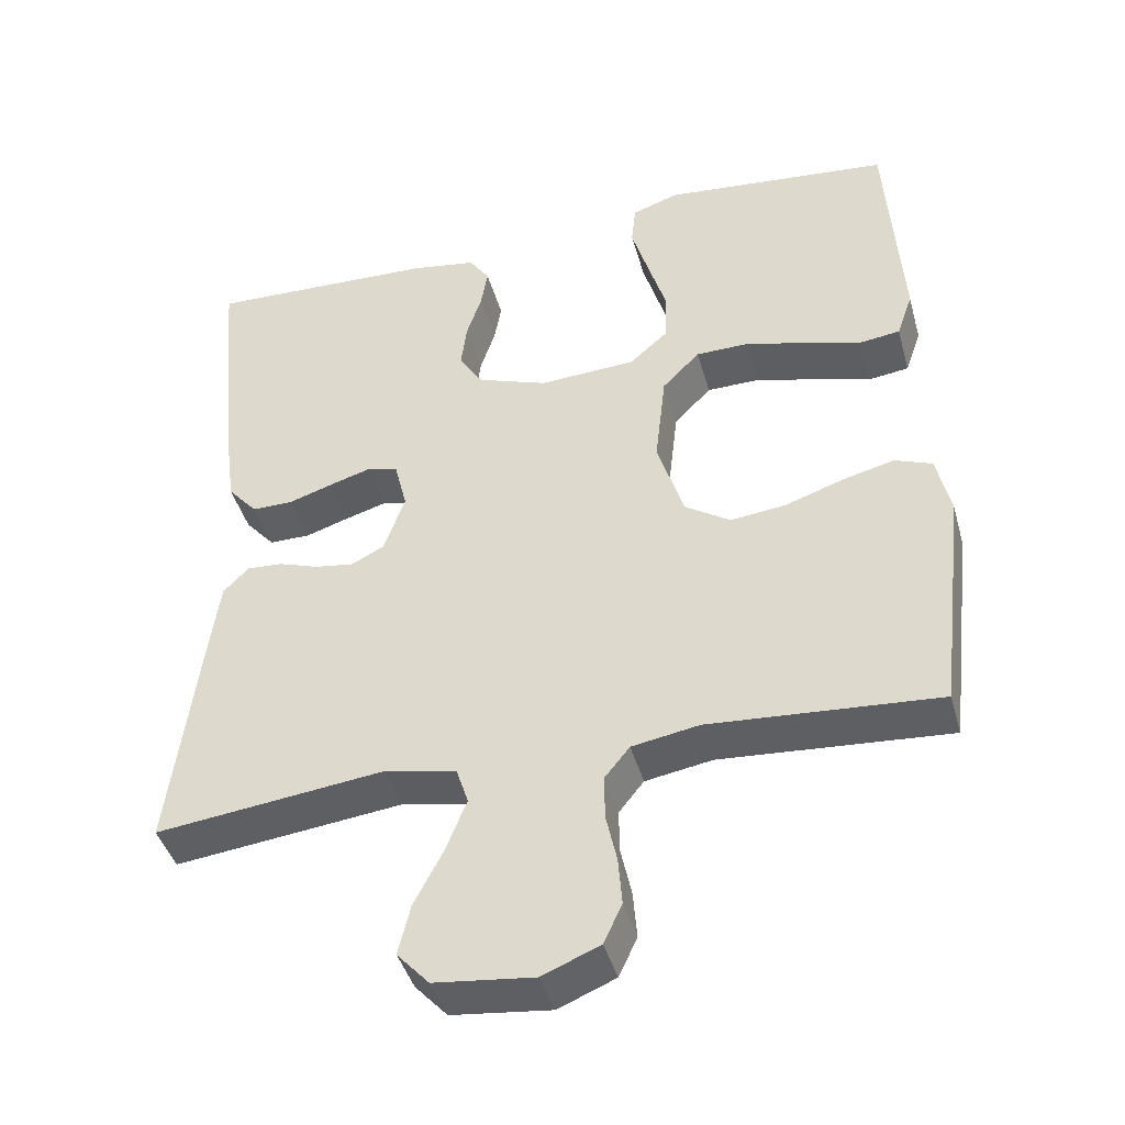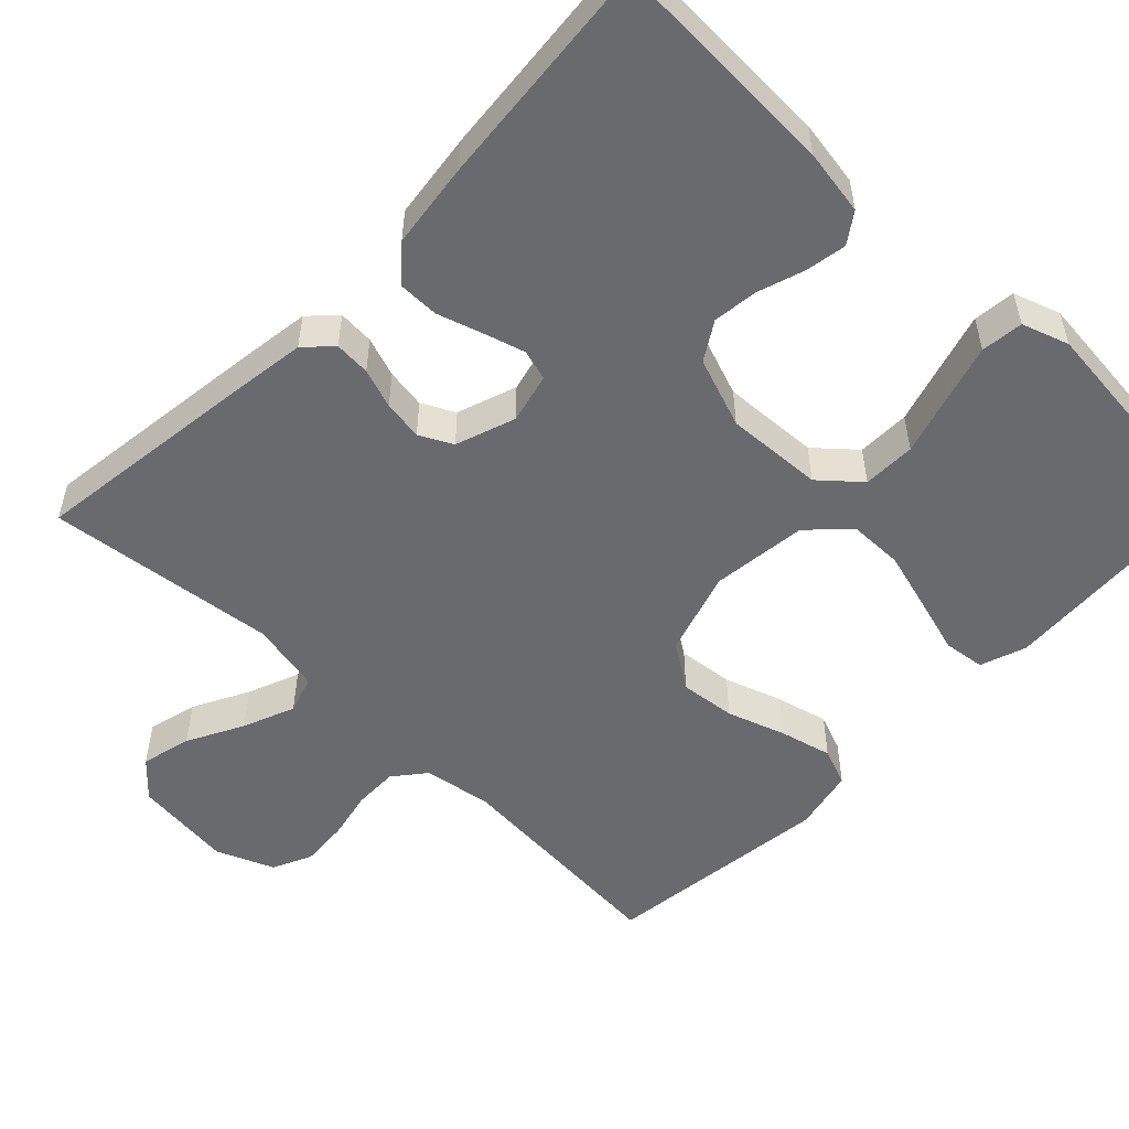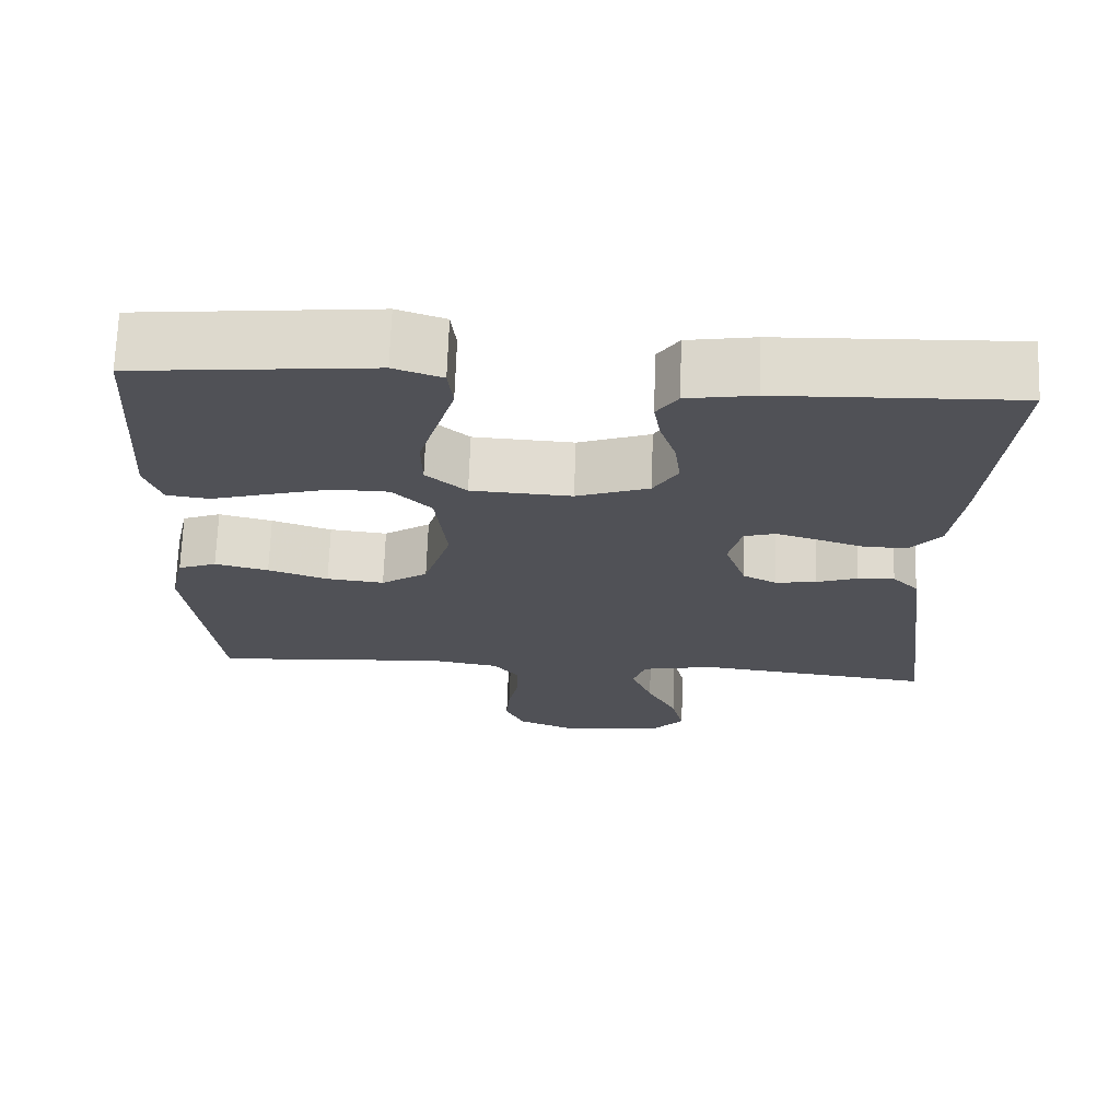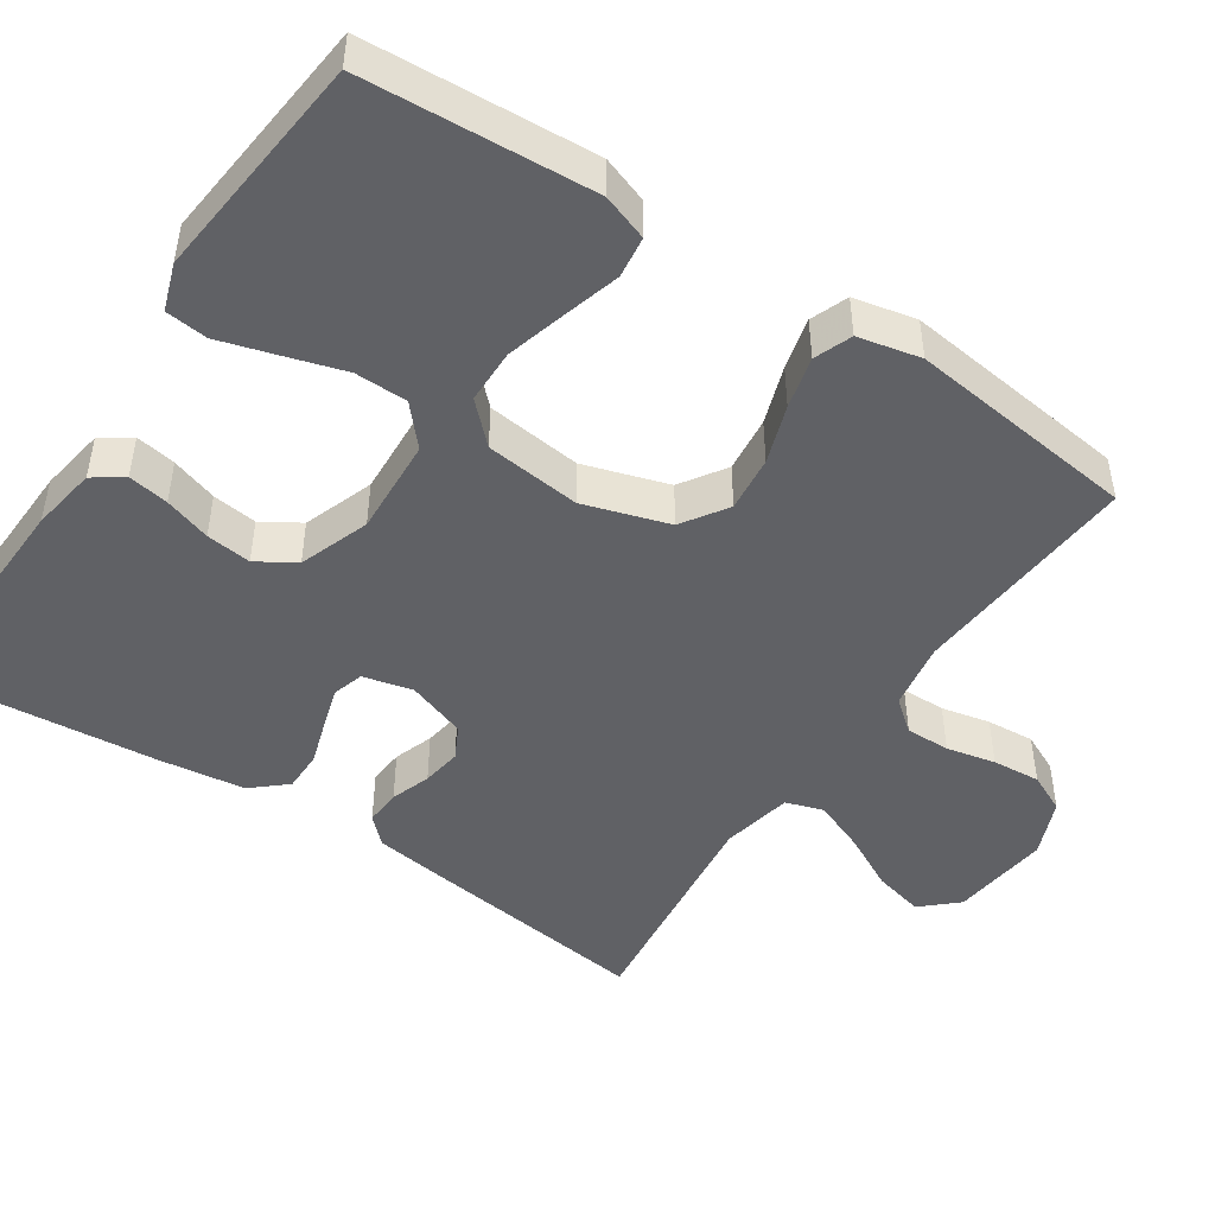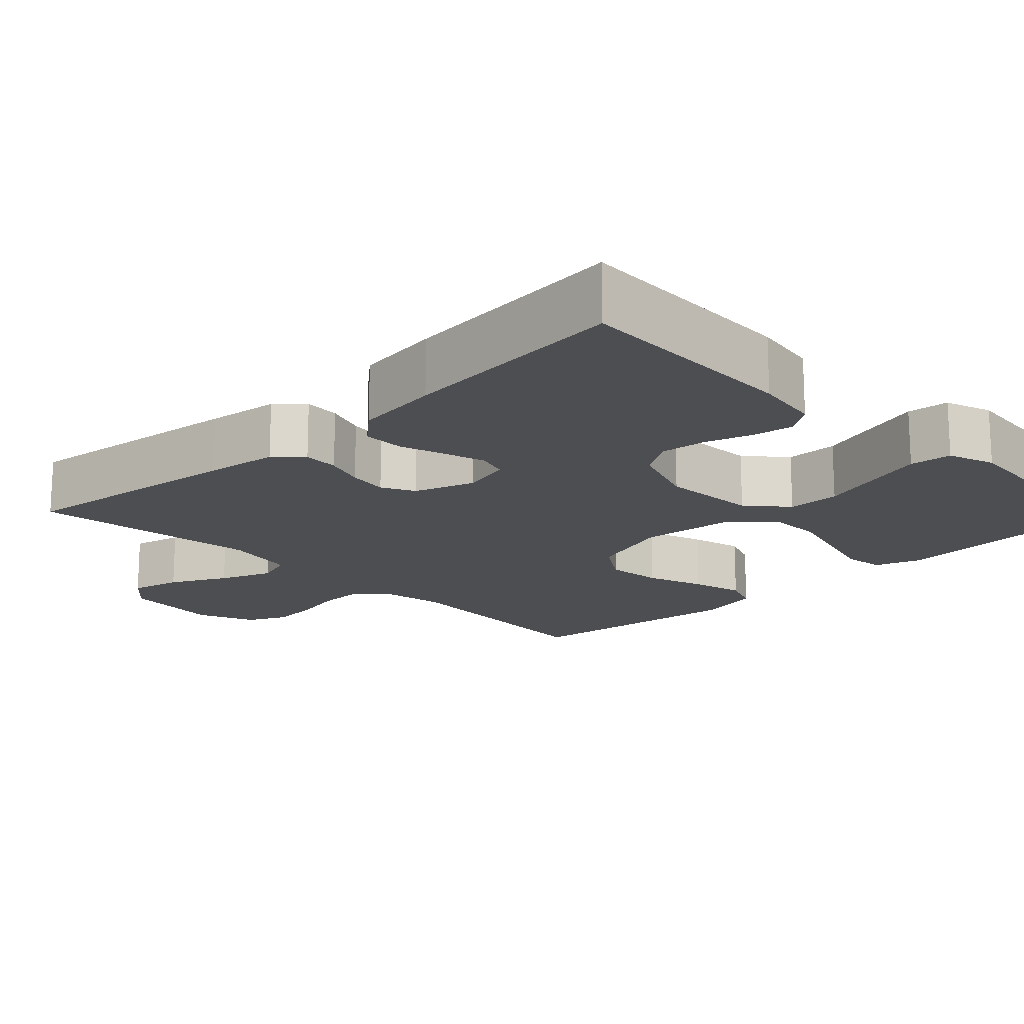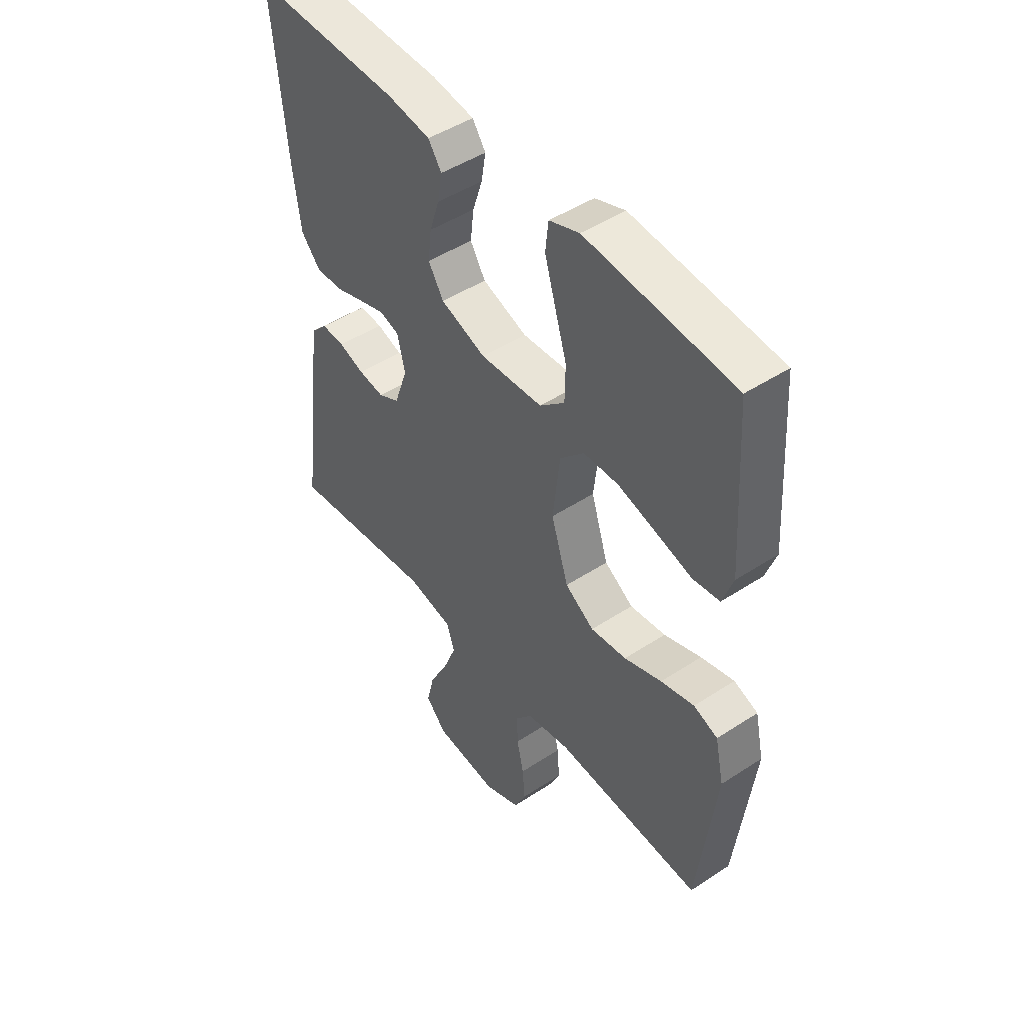
<metadata>
{"format":"obj","ext":"obj","renderer":"f3d","projection":"perspective","resolution":1024,"background":"white","views":[{"elev":-42.9,"azim":15.4,"up":"+Z"},{"elev":-53.0,"azim":-44.1,"up":"+Y"},{"elev":69.6,"azim":-178.0,"up":"+Z"},{"elev":-47.4,"azim":56.3,"up":"+Y"},{"elev":-16.7,"azim":-45.9,"up":"+Y"},{"elev":47.2,"azim":53.4,"up":"+Z"}]}
</metadata>
<code>
v -0.5 0.07 -0.5
v -0.462 0.07 -0.2
v -0.449 0.07 -0.105
v -0.416 0.07 -0.071
v -0.369 0.07 -0.074
v -0.317 0.07 -0.092
v -0.265 0.07 -0.1
v -0.222 0.07 -0.078
v -0.195 0.07 0
v -0.211 0.07 0.065
v -0.251 0.07 0.077
v -0.305 0.07 0.061
v -0.364 0.07 0.042
v -0.418 0.07 0.042
v -0.457 0.07 0.087
v -0.472 0.07 0.2
v -0.5 0.07 0.5
v -0.2 0.07 0.489
v -0.114 0.07 0.475
v -0.087 0.07 0.436
v -0.096 0.07 0.383
v -0.116 0.07 0.322
v -0.123 0.07 0.263
v -0.092 0.07 0.213
v 0 0.07 0.18
v 0.127 0.07 0.187
v 0.178 0.07 0.232
v 0.179 0.07 0.301
v 0.155 0.07 0.38
v 0.133 0.07 0.454
v 0.139 0.07 0.509
v 0.2 0.07 0.53
v 0.5 0.07 0.5
v 0.519 0.07 0.2
v 0.498 0.07 0.14
v 0.444 0.07 0.133
v 0.371 0.07 0.154
v 0.292 0.07 0.176
v 0.221 0.07 0.175
v 0.172 0.07 0.125
v 0.158 0.07 0
v 0.193 0.07 -0.111
v 0.252 0.07 -0.15
v 0.325 0.07 -0.142
v 0.401 0.07 -0.116
v 0.469 0.07 -0.099
v 0.518 0.07 -0.118
v 0.536 0.07 -0.2
v 0.5 0.07 -0.5
v 0.2 0.07 -0.478
v 0.112 0.07 -0.493
v 0.079 0.07 -0.534
v 0.08 0.07 -0.592
v 0.094 0.07 -0.656
v 0.099 0.07 -0.719
v 0.075 0.07 -0.77
v 0 0.07 -0.801
v -0.13 0.07 -0.786
v -0.172 0.07 -0.74
v -0.156 0.07 -0.674
v -0.118 0.07 -0.601
v -0.091 0.07 -0.533
v -0.107 0.07 -0.484
v -0.2 0.07 -0.465
v -0.5 0 -0.5
v -0.462 0 -0.2
v -0.449 0 -0.105
v -0.416 0 -0.071
v -0.369 0 -0.074
v -0.317 0 -0.092
v -0.265 0 -0.1
v -0.222 0 -0.078
v -0.195 0 0
v -0.211 0 0.065
v -0.251 0 0.077
v -0.305 0 0.061
v -0.364 0 0.042
v -0.418 0 0.042
v -0.457 0 0.087
v -0.472 0 0.2
v -0.5 0 0.5
v -0.2 0 0.489
v -0.114 0 0.475
v -0.087 0 0.436
v -0.096 0 0.383
v -0.116 0 0.322
v -0.123 0 0.263
v -0.092 0 0.213
v 0 0 0.18
v 0.127 0 0.187
v 0.178 0 0.232
v 0.179 0 0.301
v 0.155 0 0.38
v 0.133 0 0.454
v 0.139 0 0.509
v 0.2 0 0.53
v 0.5 0 0.5
v 0.519 0 0.2
v 0.498 0 0.14
v 0.444 0 0.133
v 0.371 0 0.154
v 0.292 0 0.176
v 0.221 0 0.175
v 0.172 0 0.125
v 0.158 0 0
v 0.193 0 -0.111
v 0.252 0 -0.15
v 0.325 0 -0.142
v 0.401 0 -0.116
v 0.469 0 -0.099
v 0.518 0 -0.118
v 0.536 0 -0.2
v 0.5 0 -0.5
v 0.2 0 -0.478
v 0.112 0 -0.493
v 0.079 0 -0.534
v 0.08 0 -0.592
v 0.094 0 -0.656
v 0.099 0 -0.719
v 0.075 0 -0.77
v 0 0 -0.801
v -0.13 0 -0.786
v -0.172 0 -0.74
v -0.156 0 -0.674
v -0.118 0 -0.601
v -0.091 0 -0.533
v -0.107 0 -0.484
v -0.2 0 -0.465
f 58 59 60 61
f 58 61 62
f 57 58 62
f 56 57 62 63
f 53 54 55 56
f 52 53 56 63
f 47 48 49 50
f 47 50 51
f 44 45 46 47
f 44 47 51
f 43 44 51 52
f 34 35 36 37
f 34 37 38
f 33 34 38 39
f 28 29 30 31
f 28 31 32 33
f 19 20 21 22
f 19 22 23
f 18 19 23
f 17 18 23
f 16 17 23 24
f 12 13 14 15
f 11 12 15 16
f 10 11 16 24
f 3 4 5 6
f 3 6 7
f 64 1 2 3
f 63 64 3 7
f 42 43 52 63
f 41 42 63 7
f 33 39 40
f 27 28 33
f 26 27 33 40
f 25 26 40 41
f 9 10 24 25
f 8 9 25 41
f 7 8 41
f 125 124 123 122
f 126 125 122
f 126 122 121
f 127 126 121 120
f 120 119 118 117
f 127 120 117 116
f 114 113 112 111
f 115 114 111
f 111 110 109 108
f 115 111 108
f 116 115 108 107
f 101 100 99 98
f 102 101 98
f 103 102 98 97
f 95 94 93 92
f 97 96 95 92
f 86 85 84 83
f 87 86 83
f 87 83 82
f 87 82 81
f 88 87 81 80
f 79 78 77 76
f 80 79 76 75
f 88 80 75 74
f 70 69 68 67
f 71 70 67
f 67 66 65 128
f 71 67 128 127
f 127 116 107 106
f 71 127 106 105
f 104 103 97
f 97 92 91
f 104 97 91 90
f 105 104 90 89
f 89 88 74 73
f 105 89 73 72
f 105 72 71
f 1 65 66 2
f 2 66 67 3
f 3 67 68 4
f 4 68 69 5
f 5 69 70 6
f 6 70 71 7
f 7 71 72 8
f 8 72 73 9
f 9 73 74 10
f 10 74 75 11
f 11 75 76 12
f 12 76 77 13
f 13 77 78 14
f 14 78 79 15
f 15 79 80 16
f 16 80 81 17
f 17 81 82 18
f 18 82 83 19
f 19 83 84 20
f 20 84 85 21
f 21 85 86 22
f 22 86 87 23
f 23 87 88 24
f 24 88 89 25
f 25 89 90 26
f 26 90 91 27
f 27 91 92 28
f 28 92 93 29
f 29 93 94 30
f 30 94 95 31
f 31 95 96 32
f 32 96 97 33
f 33 97 98 34
f 34 98 99 35
f 35 99 100 36
f 36 100 101 37
f 37 101 102 38
f 38 102 103 39
f 39 103 104 40
f 40 104 105 41
f 41 105 106 42
f 42 106 107 43
f 43 107 108 44
f 44 108 109 45
f 45 109 110 46
f 46 110 111 47
f 47 111 112 48
f 48 112 113 49
f 49 113 114 50
f 50 114 115 51
f 51 115 116 52
f 52 116 117 53
f 53 117 118 54
f 54 118 119 55
f 55 119 120 56
f 56 120 121 57
f 57 121 122 58
f 58 122 123 59
f 59 123 124 60
f 60 124 125 61
f 61 125 126 62
f 62 126 127 63
f 63 127 128 64
f 64 128 65 1

</code>
